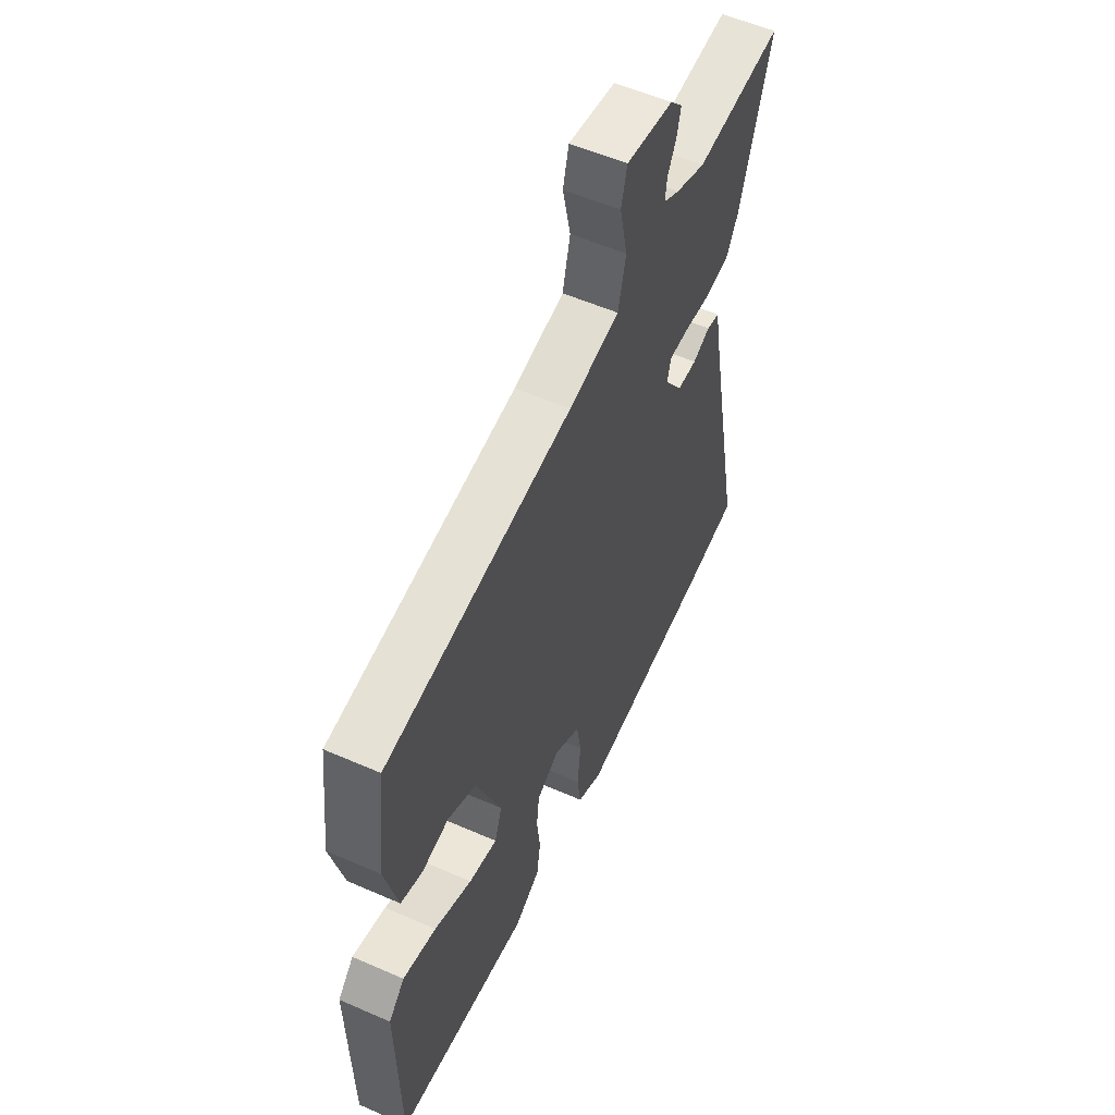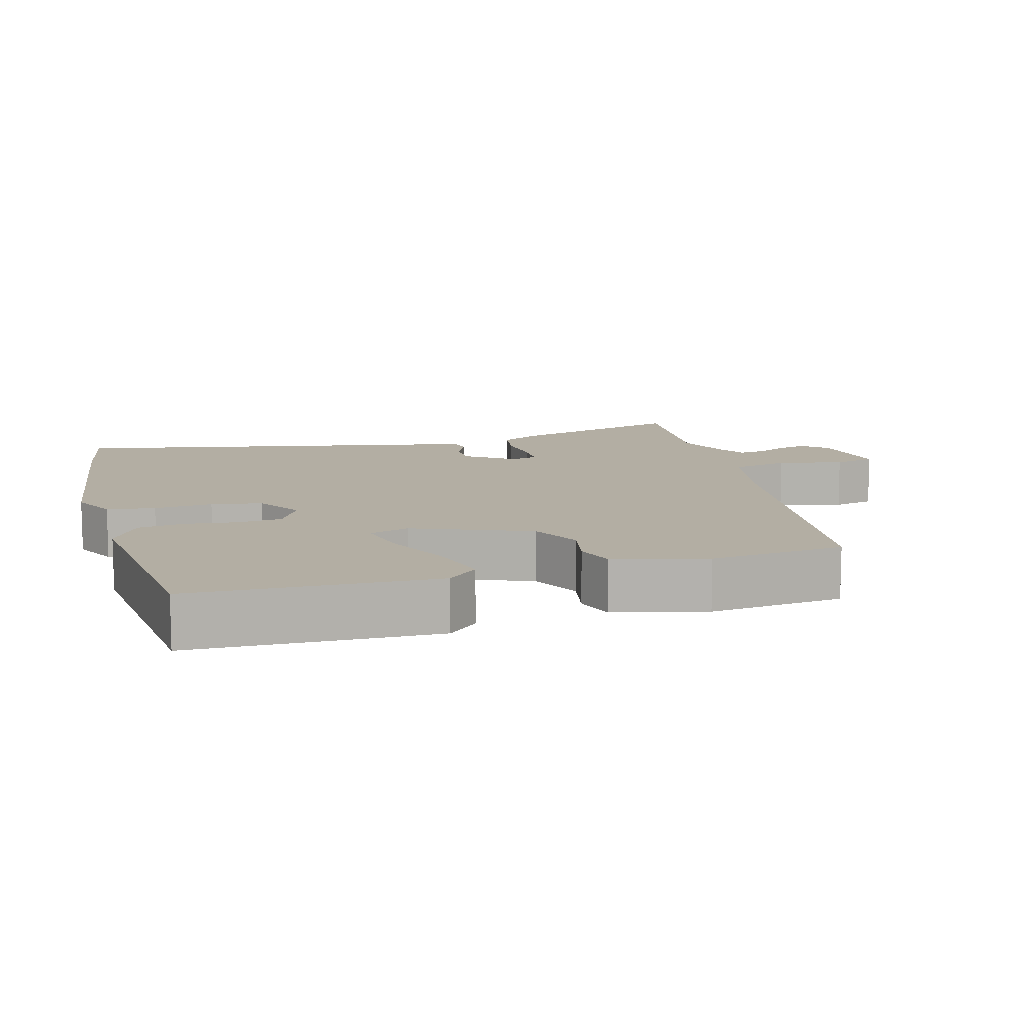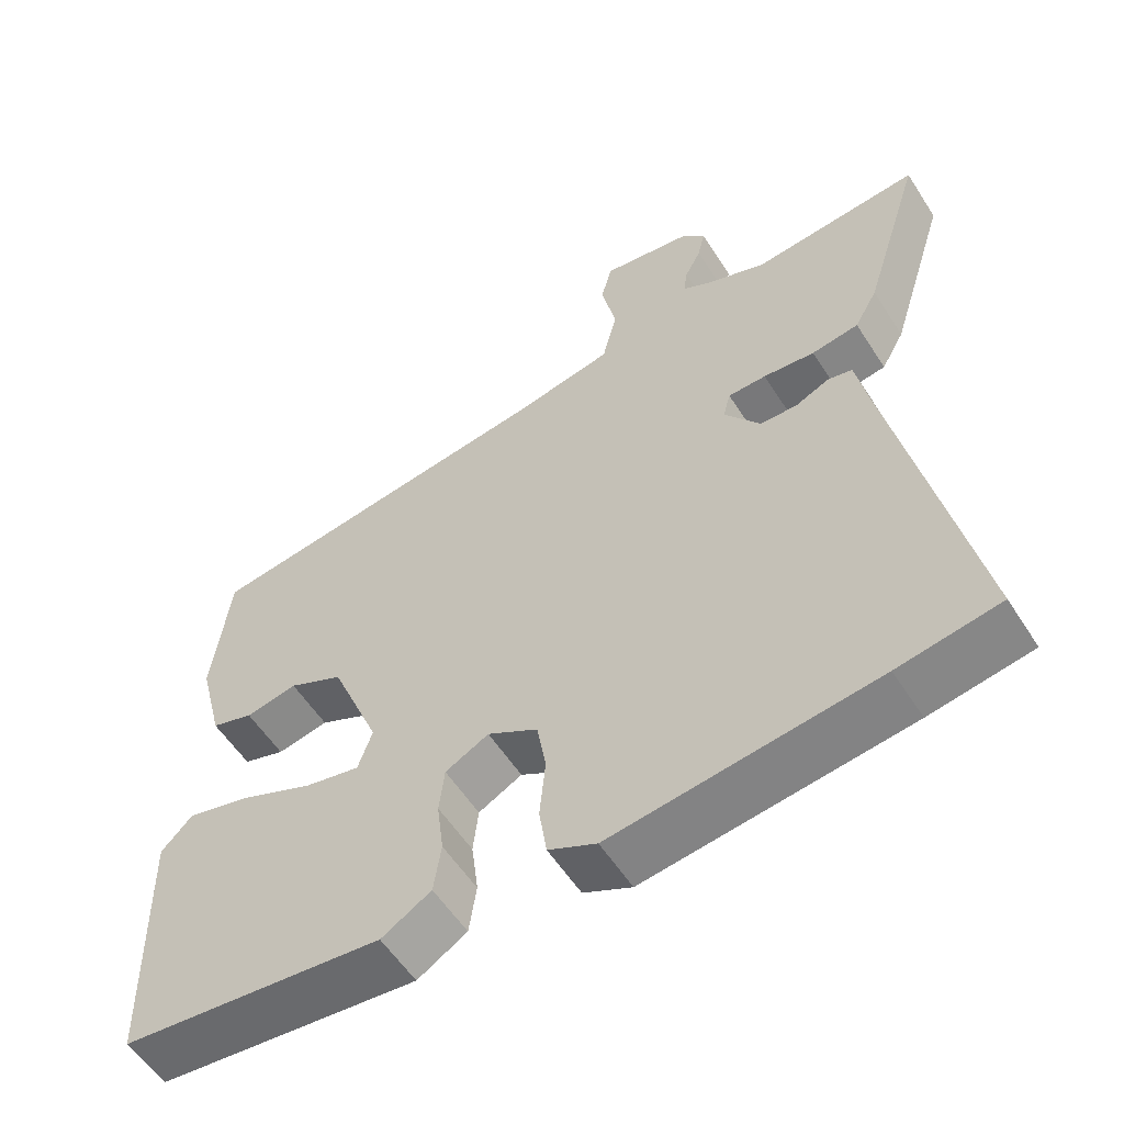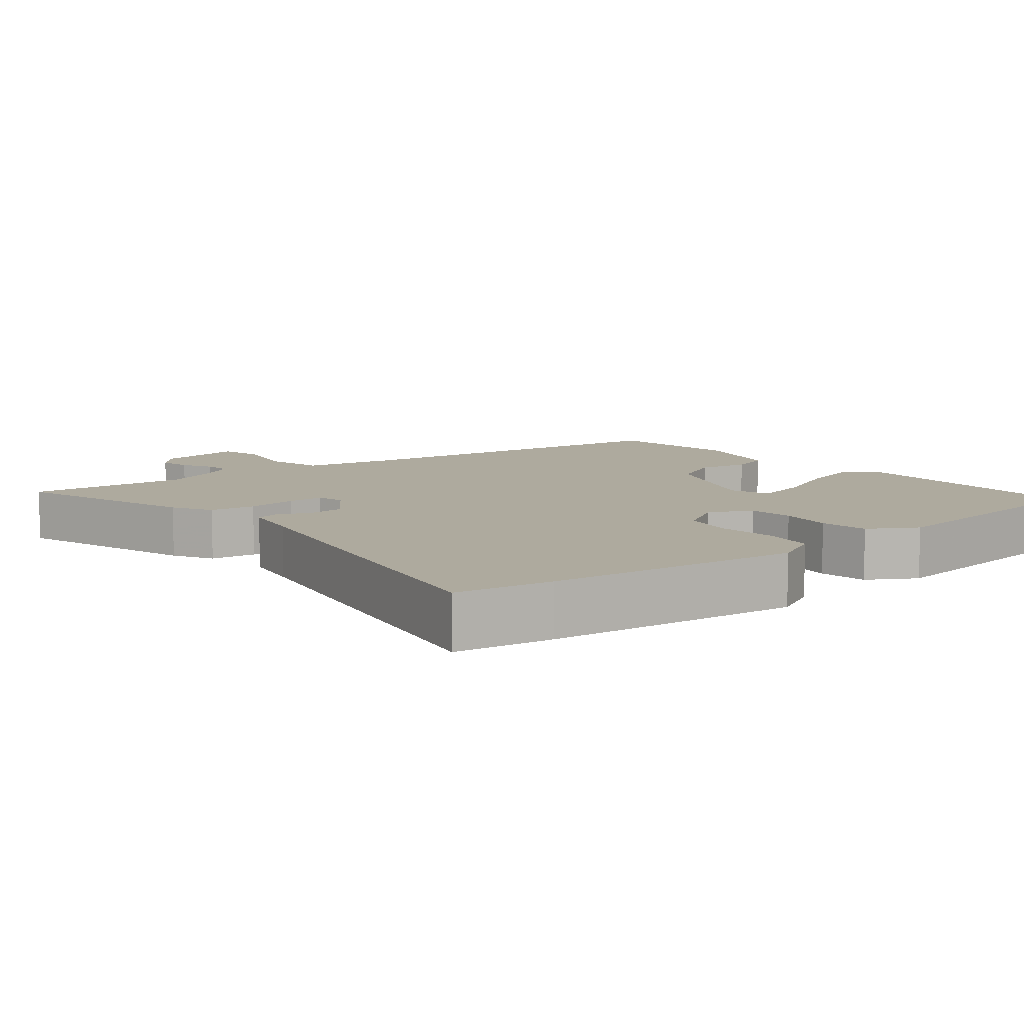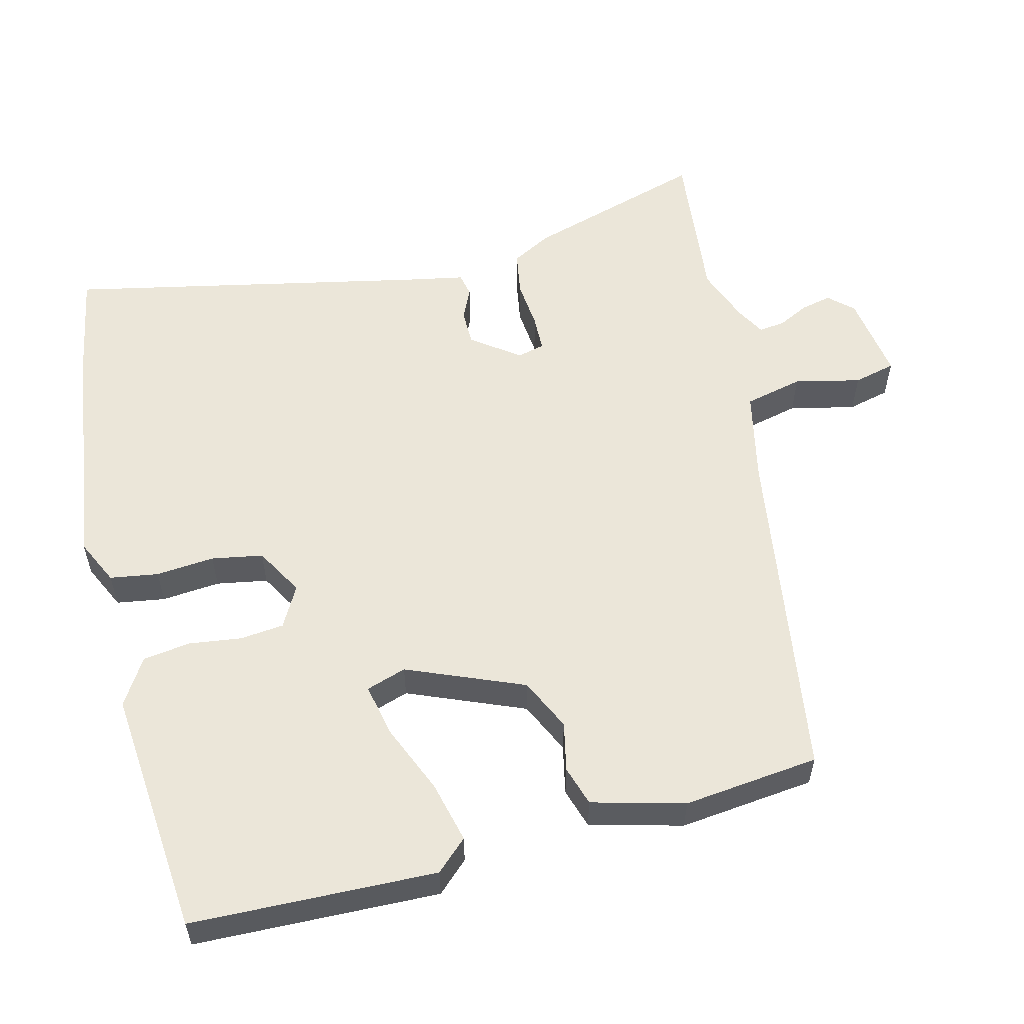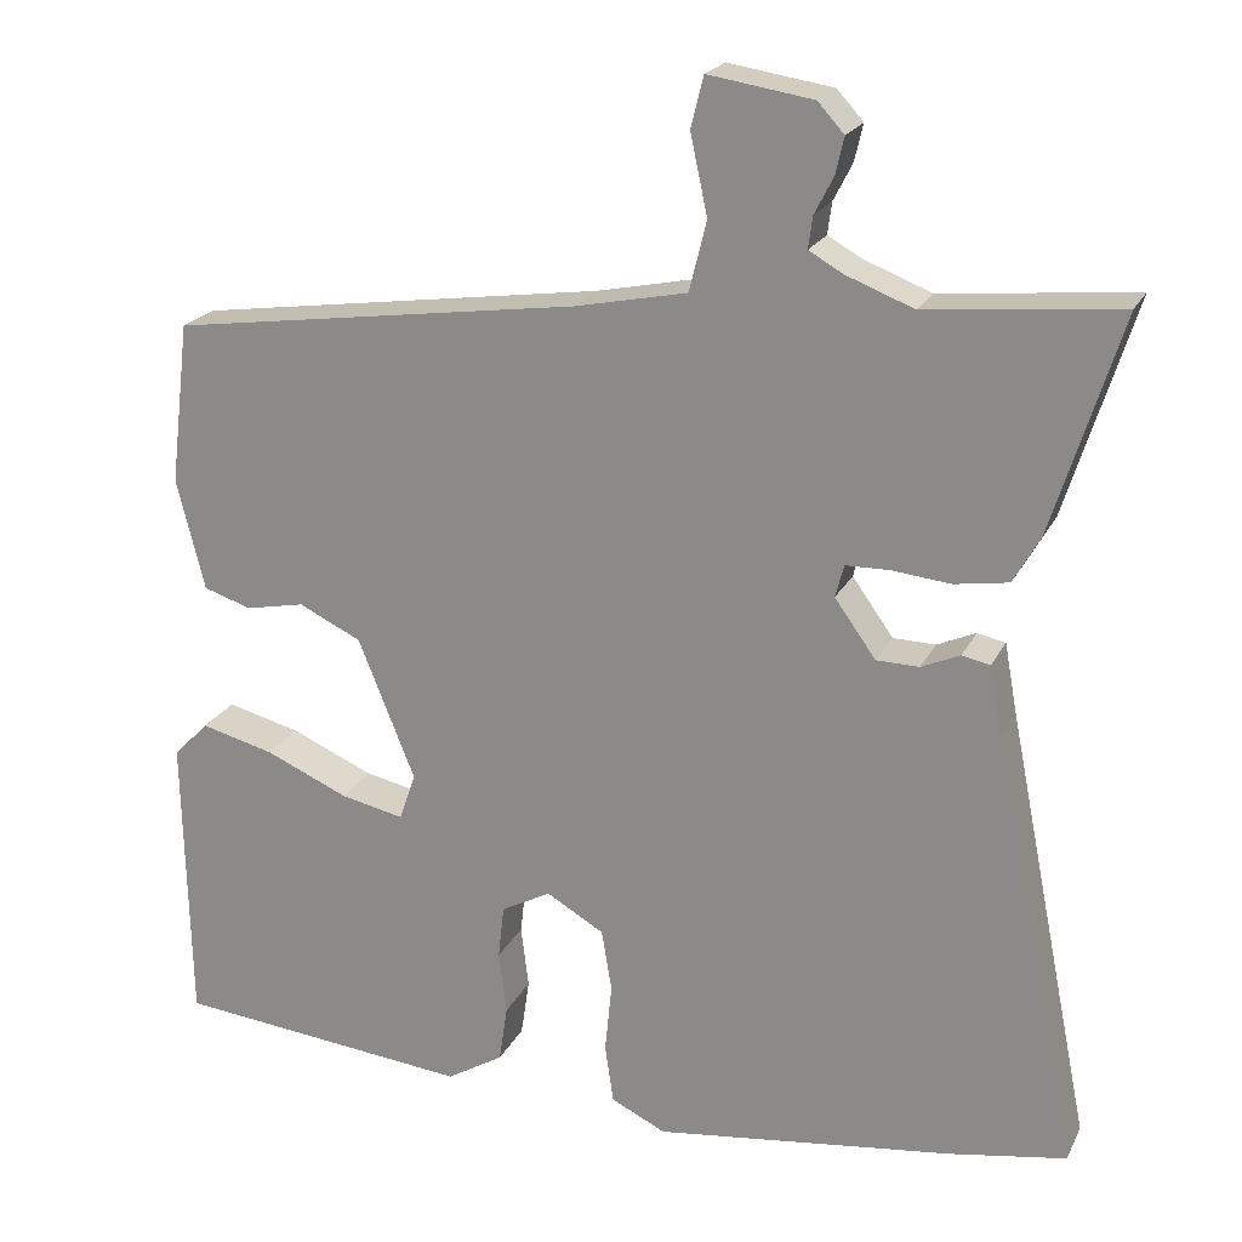
<metadata>
{"format":"obj","ext":"obj","renderer":"f3d","projection":"perspective","resolution":1024,"background":"white","views":[{"elev":55.4,"azim":-65.2,"up":"+Z"},{"elev":11.0,"azim":-105.6,"up":"+Y"},{"elev":-56.8,"azim":32.4,"up":"+Z"},{"elev":9.3,"azim":140.7,"up":"+Y"},{"elev":56.3,"azim":-103.6,"up":"+Y"},{"elev":21.2,"azim":20.5,"up":"+Z"}]}
</metadata>
<code>
v -0.5 0.07 -0.495
v -0.507 0.07 -0.152
v -0.466 0.07 -0.109
v -0.38 0.07 -0.131
v -0.283 0.07 -0.173
v -0.209 0.07 -0.189
v -0.19 0.07 -0.133
v -0.256 0.07 0.031
v -0.329 0.07 0.066
v -0.398 0.07 0.052
v -0.454 0.07 0.07
v -0.487 0.07 0.2
v -0.464 0.07 0.39
v 0.017 0.07 0.458
v 0.148 0.07 0.485
v 0.168 0.07 0.567
v 0.148 0.07 0.66
v 0.163 0.07 0.719
v 0.285 0.07 0.7
v 0.316 0.07 0.666
v 0.306 0.07 0.623
v 0.284 0.07 0.58
v 0.279 0.07 0.543
v 0.32 0.07 0.52
v 0.398 0.07 0.49
v 0.623 0.07 0.512
v 0.543 0.07 0.258
v 0.512 0.07 0.203
v 0.449 0.07 0.193
v 0.38 0.07 0.2
v 0.329 0.07 0.199
v 0.319 0.07 0.161
v 0.367 0.07 0.094
v 0.417 0.07 0.093
v 0.462 0.07 0.113
v 0.495 0.07 0.106
v 0.51 0.07 0.024
v 0.611 0.07 -0.481
v 0.476 0.07 -0.504
v 0.125 0.07 -0.549
v 0.061 0.07 -0.518
v 0.051 0.07 -0.45
v 0.059 0.07 -0.368
v 0.047 0.07 -0.296
v -0.02 0.07 -0.257
v -0.078 0.07 -0.288
v -0.085 0.07 -0.35
v -0.076 0.07 -0.423
v -0.086 0.07 -0.49
v -0.152 0.07 -0.53
v -0.5 0 -0.495
v -0.507 0 -0.152
v -0.466 0 -0.109
v -0.38 0 -0.131
v -0.283 0 -0.173
v -0.209 0 -0.189
v -0.19 0 -0.133
v -0.256 0 0.031
v -0.329 0 0.066
v -0.398 0 0.052
v -0.454 0 0.07
v -0.487 0 0.2
v -0.464 0 0.39
v 0.017 0 0.458
v 0.148 0 0.485
v 0.168 0 0.567
v 0.148 0 0.66
v 0.163 0 0.719
v 0.285 0 0.7
v 0.316 0 0.666
v 0.306 0 0.623
v 0.284 0 0.58
v 0.279 0 0.543
v 0.32 0 0.52
v 0.398 0 0.49
v 0.623 0 0.512
v 0.543 0 0.258
v 0.512 0 0.203
v 0.449 0 0.193
v 0.38 0 0.2
v 0.329 0 0.199
v 0.319 0 0.161
v 0.367 0 0.094
v 0.417 0 0.093
v 0.462 0 0.113
v 0.495 0 0.106
v 0.51 0 0.024
v 0.611 0 -0.481
v 0.476 0 -0.504
v 0.125 0 -0.549
v 0.061 0 -0.518
v 0.051 0 -0.45
v 0.059 0 -0.368
v 0.047 0 -0.296
v -0.02 0 -0.257
v -0.078 0 -0.288
v -0.085 0 -0.35
v -0.076 0 -0.423
v -0.086 0 -0.49
v -0.152 0 -0.53
f 47 48 49 50
f 46 47 50 1
f 45 46 1 2
f 40 41 42 43
f 40 43 44
f 37 38 39 40
f 37 40 44
f 34 35 36 37
f 33 34 37 44
f 32 33 44 45
f 27 28 29 30
f 25 26 27 30
f 24 25 30 31
f 23 24 31 32
f 19 20 21 22
f 19 22 23
f 16 17 18 19
f 15 16 19 23
f 11 12 13 14
f 9 10 11 14
f 8 9 14 15
f 7 8 15 23
f 2 3 4 5
f 2 5 6
f 45 2 6
f 23 32 45
f 6 7 23 45
f 100 99 98 97
f 51 100 97 96
f 52 51 96 95
f 93 92 91 90
f 94 93 90
f 90 89 88 87
f 94 90 87
f 87 86 85 84
f 94 87 84 83
f 95 94 83 82
f 80 79 78 77
f 80 77 76 75
f 81 80 75 74
f 82 81 74 73
f 72 71 70 69
f 73 72 69
f 69 68 67 66
f 73 69 66 65
f 64 63 62 61
f 64 61 60 59
f 65 64 59 58
f 73 65 58 57
f 55 54 53 52
f 56 55 52
f 56 52 95
f 95 82 73
f 95 73 57 56
f 1 51 52 2
f 2 52 53 3
f 3 53 54 4
f 4 54 55 5
f 5 55 56 6
f 6 56 57 7
f 7 57 58 8
f 8 58 59 9
f 9 59 60 10
f 10 60 61 11
f 11 61 62 12
f 12 62 63 13
f 13 63 64 14
f 14 64 65 15
f 15 65 66 16
f 16 66 67 17
f 17 67 68 18
f 18 68 69 19
f 19 69 70 20
f 20 70 71 21
f 21 71 72 22
f 22 72 73 23
f 23 73 74 24
f 24 74 75 25
f 25 75 76 26
f 26 76 77 27
f 27 77 78 28
f 28 78 79 29
f 29 79 80 30
f 30 80 81 31
f 31 81 82 32
f 32 82 83 33
f 33 83 84 34
f 34 84 85 35
f 35 85 86 36
f 36 86 87 37
f 37 87 88 38
f 38 88 89 39
f 39 89 90 40
f 40 90 91 41
f 41 91 92 42
f 42 92 93 43
f 43 93 94 44
f 44 94 95 45
f 45 95 96 46
f 46 96 97 47
f 47 97 98 48
f 48 98 99 49
f 49 99 100 50
f 50 100 51 1

</code>
